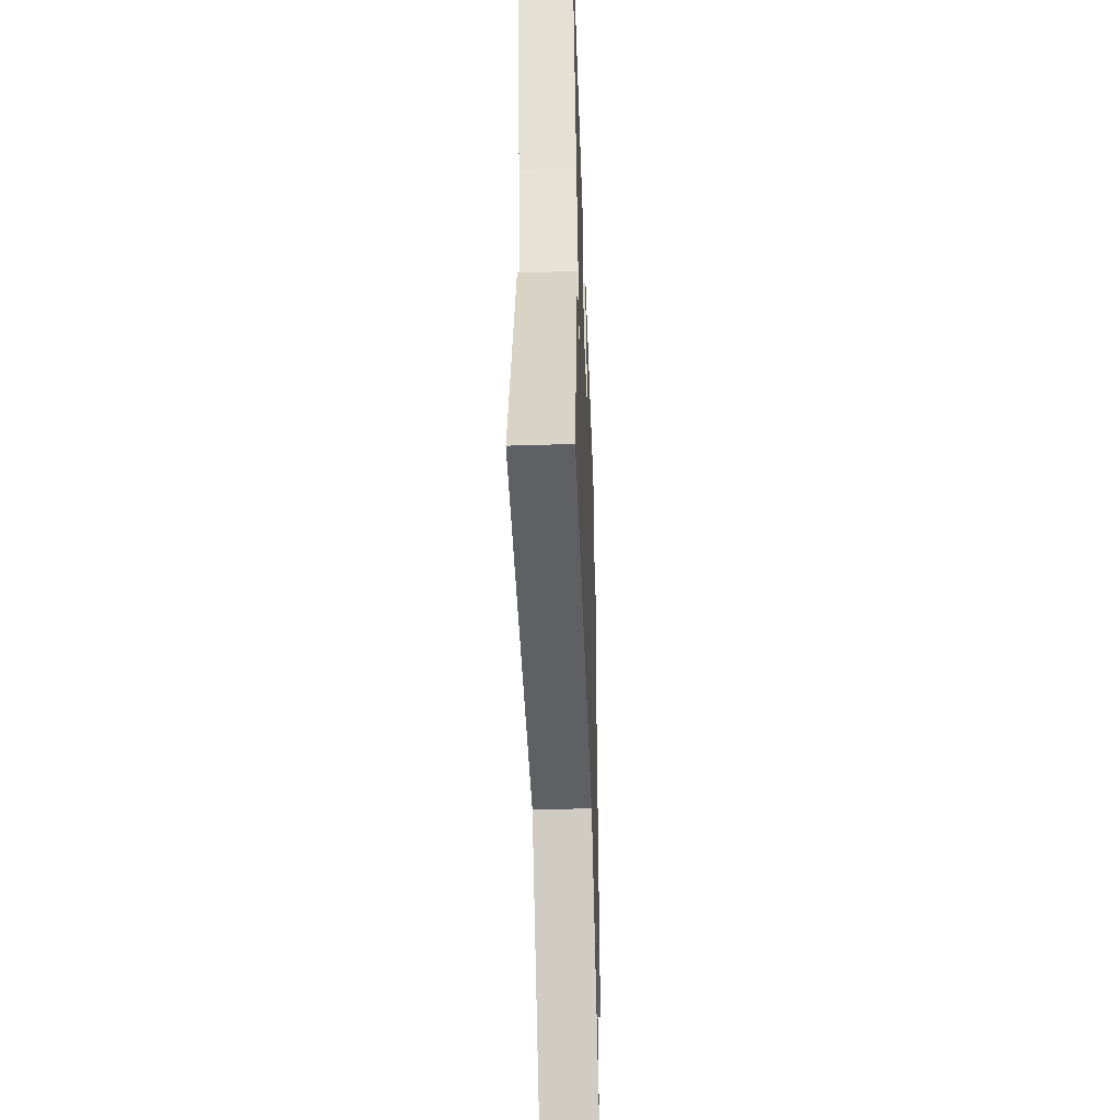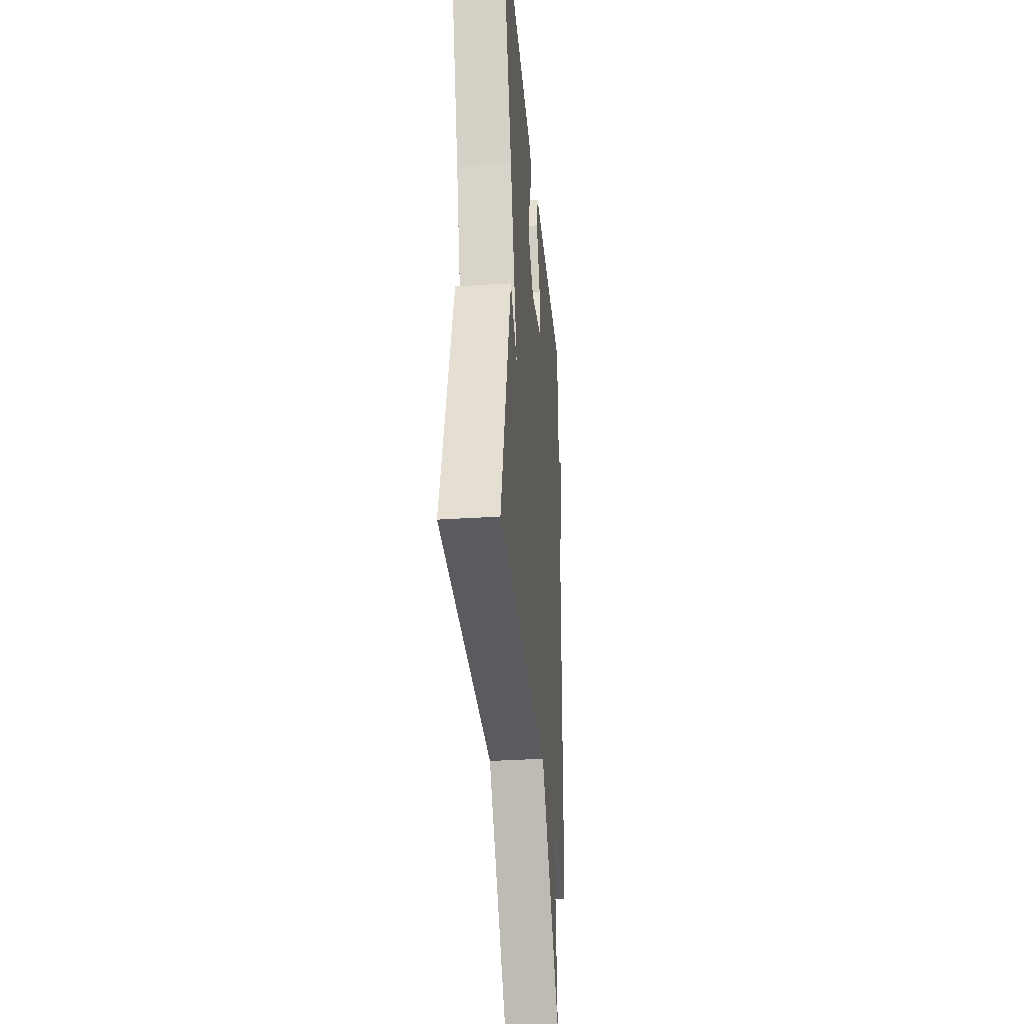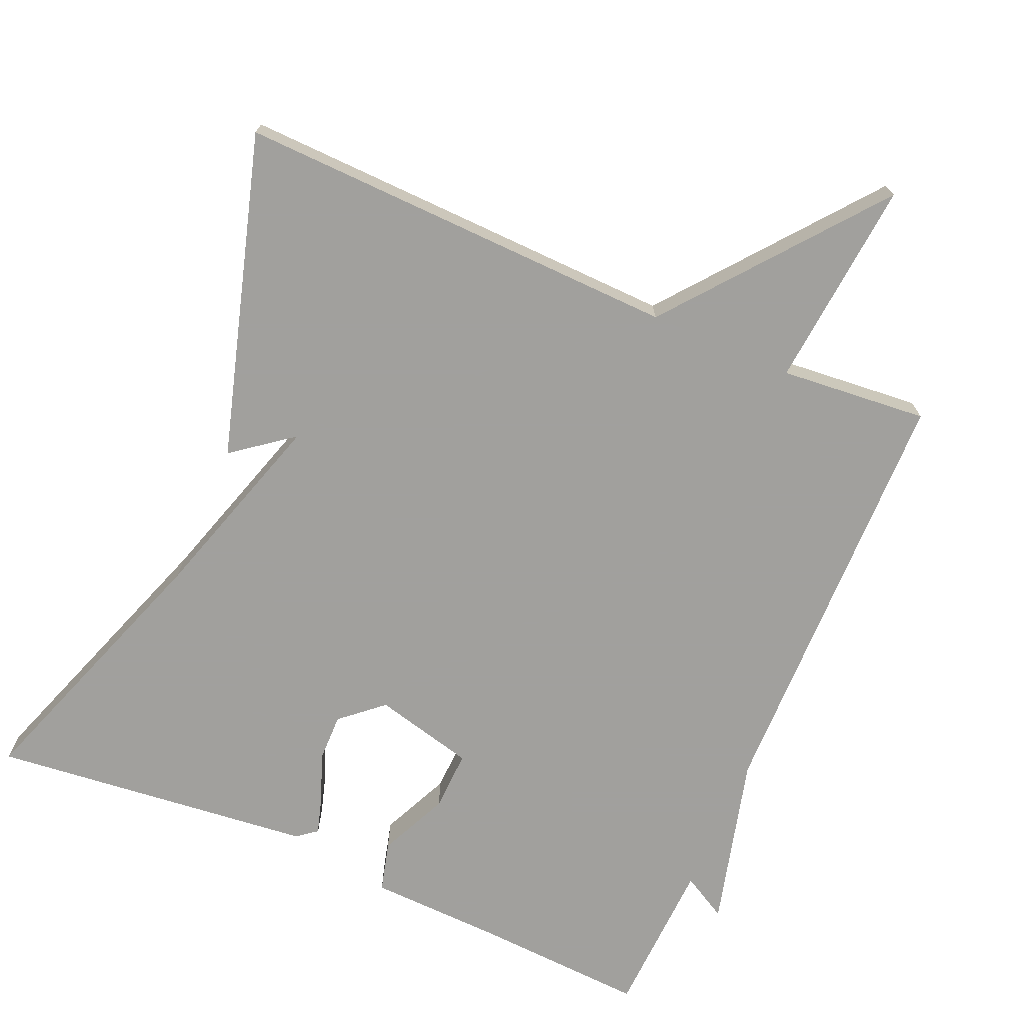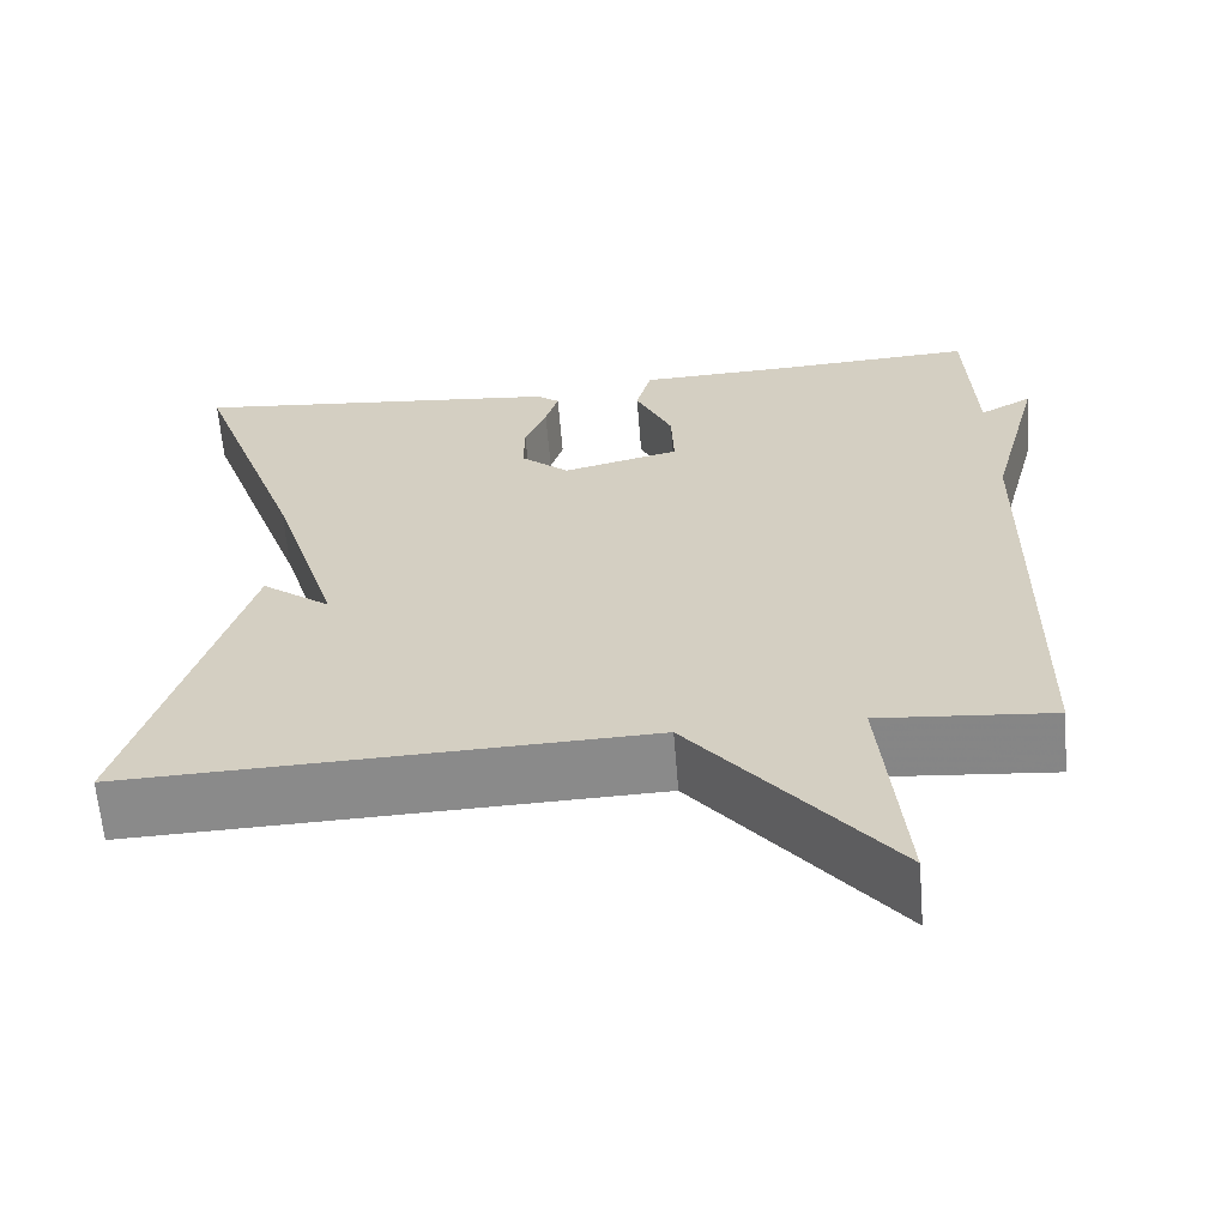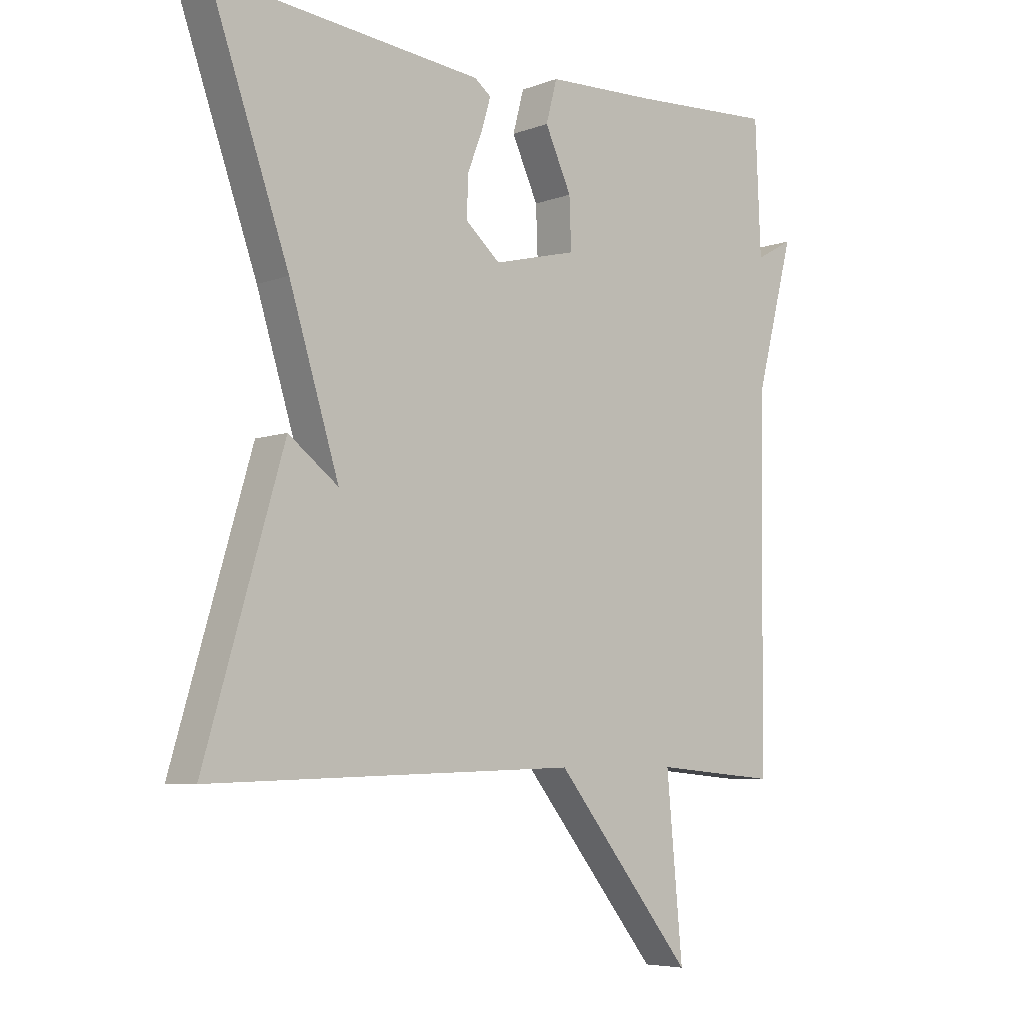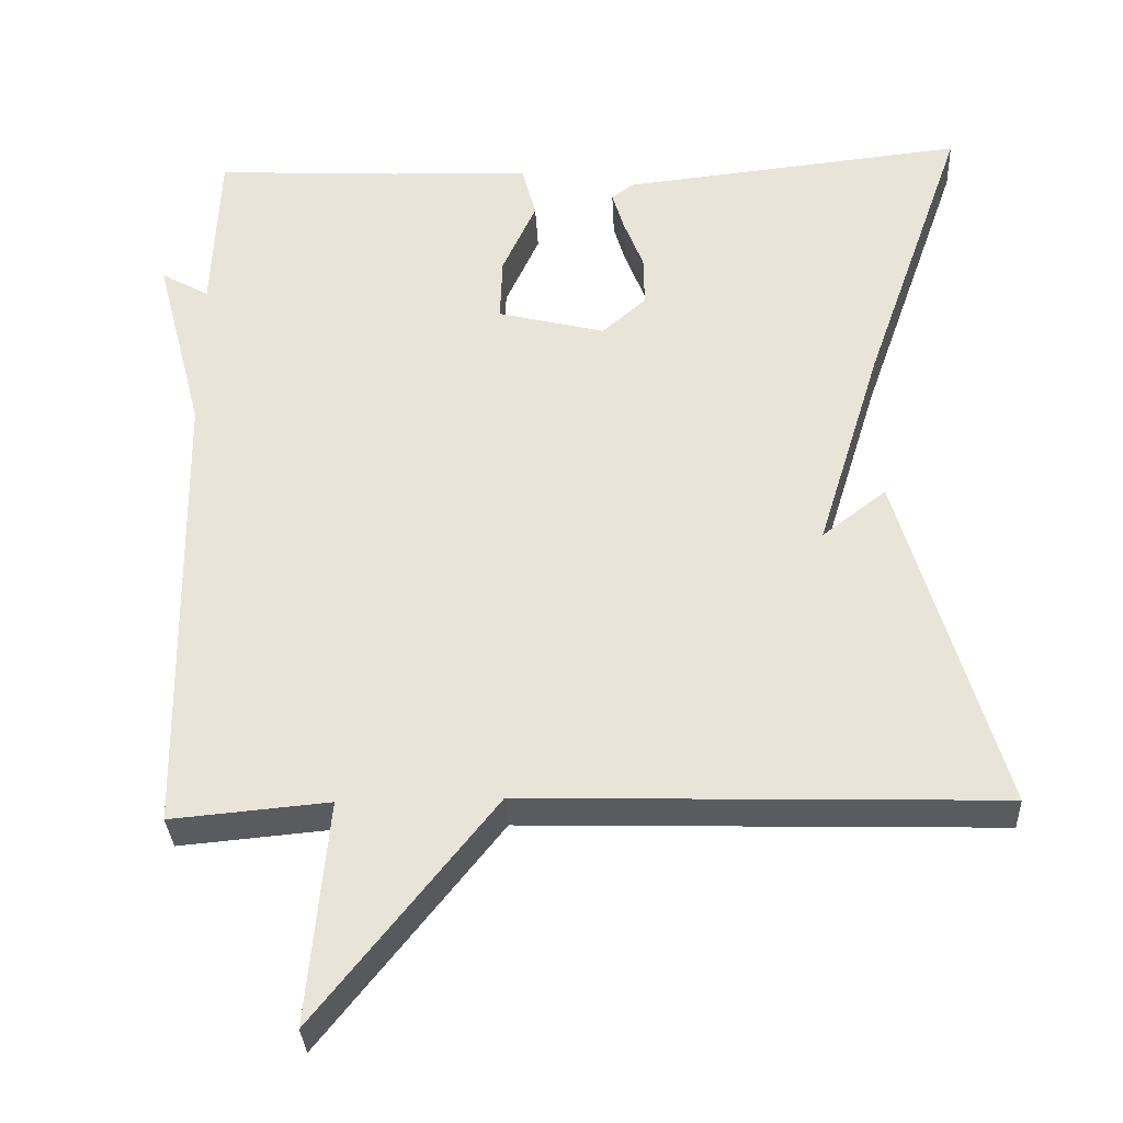
<metadata>
{"format":"obj","ext":"obj","renderer":"f3d","projection":"perspective","resolution":1024,"background":"white","views":[{"elev":-44.8,"azim":92.1,"up":"+Z"},{"elev":-34.0,"azim":95.1,"up":"+Z"},{"elev":-71.7,"azim":156.6,"up":"+Y"},{"elev":-63.1,"azim":-175.3,"up":"+Z"},{"elev":-6.0,"azim":138.4,"up":"+Z"},{"elev":-32.7,"azim":2.8,"up":"+Z"}]}
</metadata>
<code>
v -0.5 0.07 -0.5
v -0.509 0.07 0.086
v -0.57 0.07 0.32
v -0.509 0.07 0.286
v -0.5 0.07 0.5
v -0.264 0.07 0.487
v -0.087 0.07 0.481
v -0.069 0.07 0.413
v -0.112 0.07 0.319
v -0.115 0.07 0.237
v 0.021 0.07 0.203
v 0.077 0.07 0.252
v 0.076 0.07 0.317
v 0.051 0.07 0.382
v 0.036 0.07 0.432
v 0.063 0.07 0.453
v 0.5 0.07 0.5
v 0.372 0.07 0.136
v 0.291 0.07 -0.126
v 0.372 0.07 -0.064
v 0.5 0.07 -0.5
v -0.1 0.07 -0.482
v -0.326 0.07 -0.765
v -0.3 0.07 -0.482
v -0.5 0 -0.5
v -0.509 0 0.086
v -0.57 0 0.32
v -0.509 0 0.286
v -0.5 0 0.5
v -0.264 0 0.487
v -0.087 0 0.481
v -0.069 0 0.413
v -0.112 0 0.319
v -0.115 0 0.237
v 0.021 0 0.203
v 0.077 0 0.252
v 0.076 0 0.317
v 0.051 0 0.382
v 0.036 0 0.432
v 0.063 0 0.453
v 0.5 0 0.5
v 0.372 0 0.136
v 0.291 0 -0.126
v 0.372 0 -0.064
v 0.5 0 -0.5
v -0.1 0 -0.482
v -0.326 0 -0.765
v -0.3 0 -0.482
f 22 23 24
f 19 20 21 22
f 18 19 22 24
f 16 17 18
f 15 16 18
f 14 15 18
f 13 14 18
f 12 13 18
f 18 24 1
f 12 18 1
f 11 12 1
f 6 7 8 9
f 6 9 10
f 5 6 10
f 4 5 10
f 2 3 4
f 4 10 11
f 2 4 11
f 1 2 11
f 48 47 46
f 46 45 44 43
f 48 46 43 42
f 42 41 40
f 42 40 39
f 42 39 38
f 42 38 37
f 42 37 36
f 25 48 42
f 25 42 36
f 25 36 35
f 33 32 31 30
f 34 33 30
f 34 30 29
f 34 29 28
f 28 27 26
f 35 34 28
f 35 28 26
f 35 26 25
f 1 25 26 2
f 2 26 27 3
f 3 27 28 4
f 4 28 29 5
f 5 29 30 6
f 6 30 31 7
f 7 31 32 8
f 8 32 33 9
f 9 33 34 10
f 10 34 35 11
f 11 35 36 12
f 12 36 37 13
f 13 37 38 14
f 14 38 39 15
f 15 39 40 16
f 16 40 41 17
f 17 41 42 18
f 18 42 43 19
f 19 43 44 20
f 20 44 45 21
f 21 45 46 22
f 22 46 47 23
f 23 47 48 24
f 24 48 25 1

</code>
